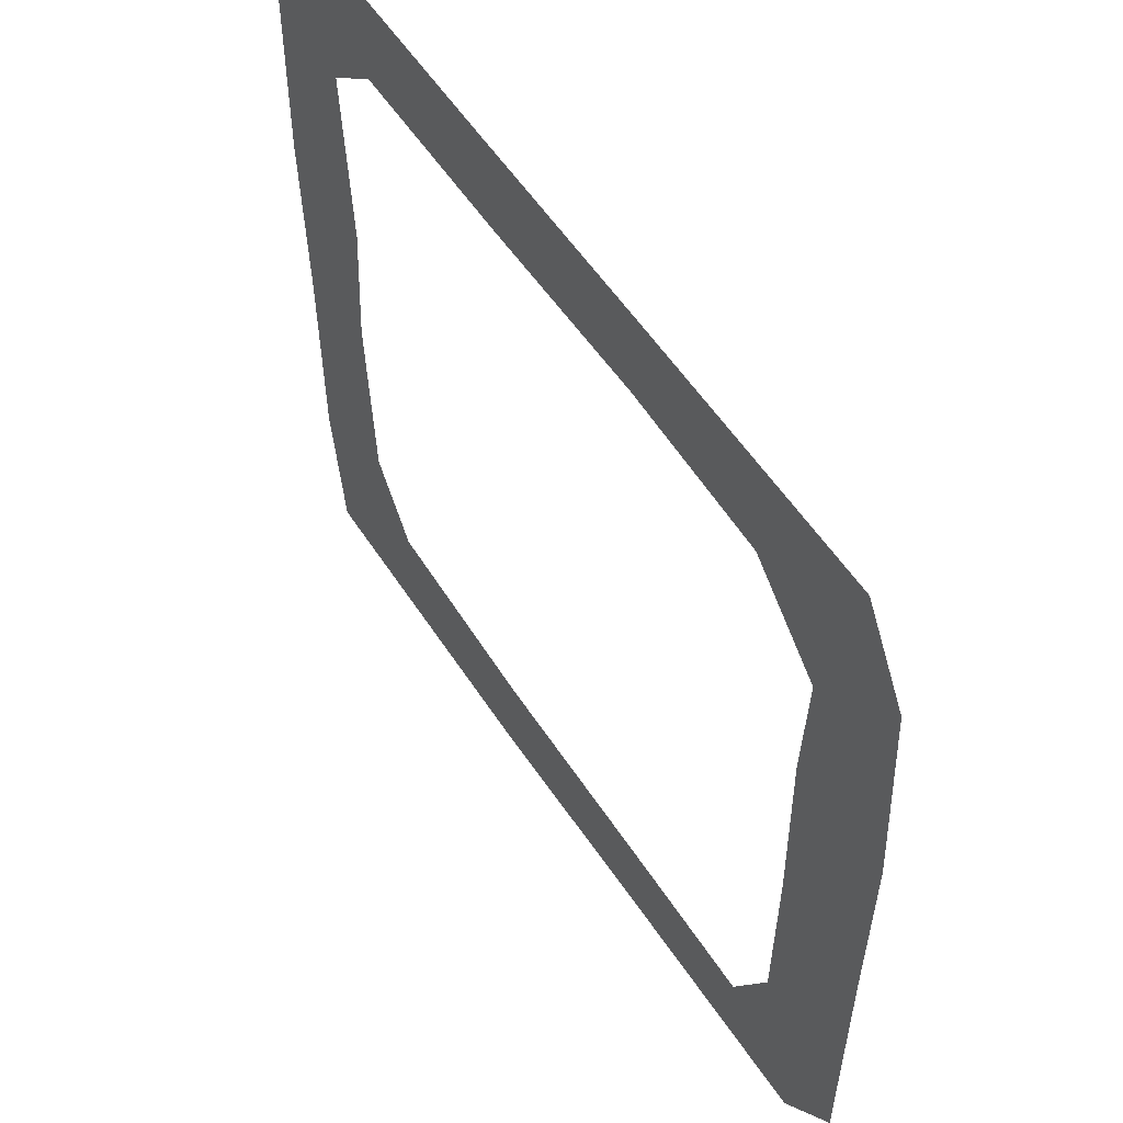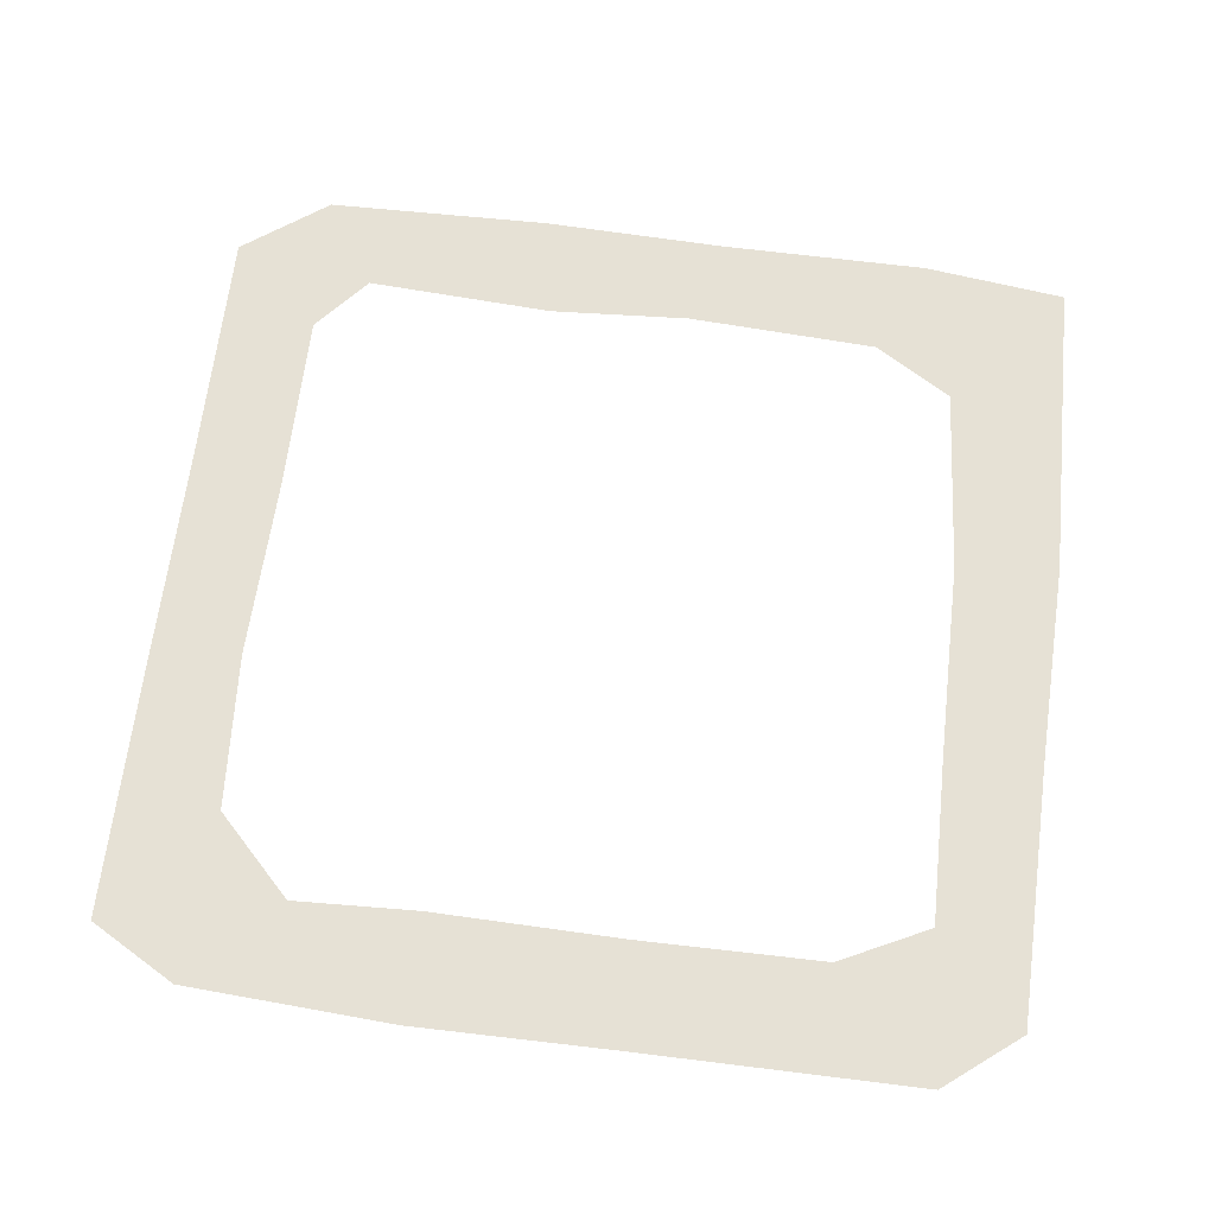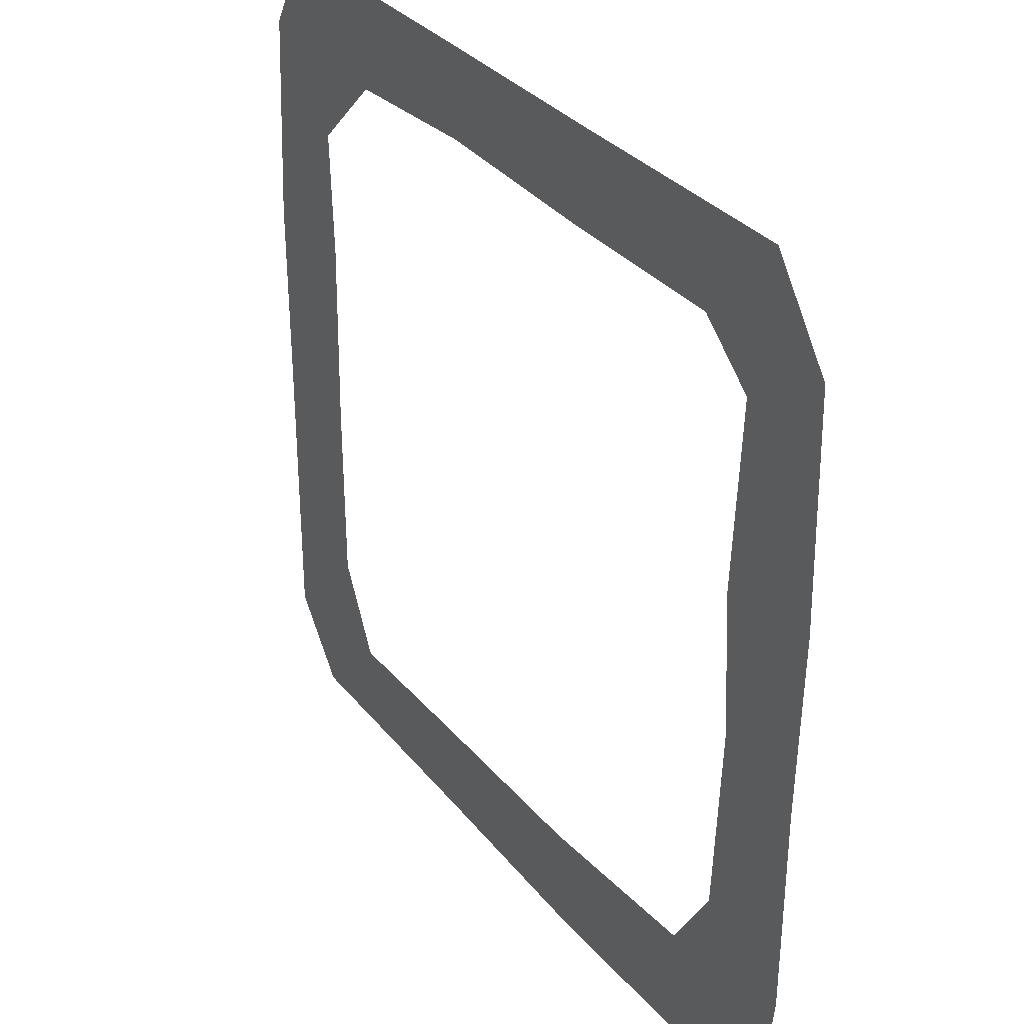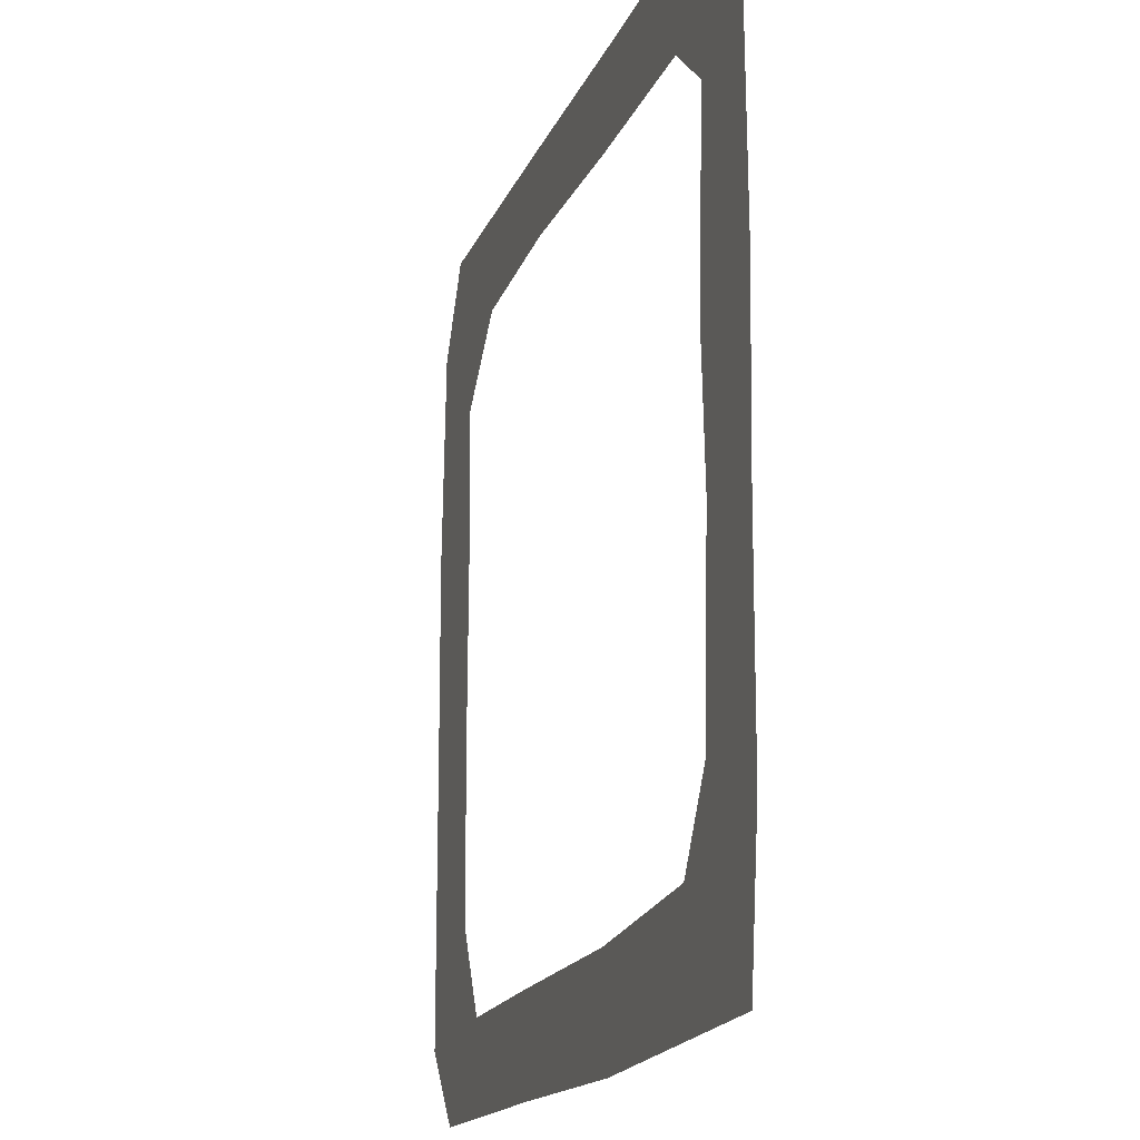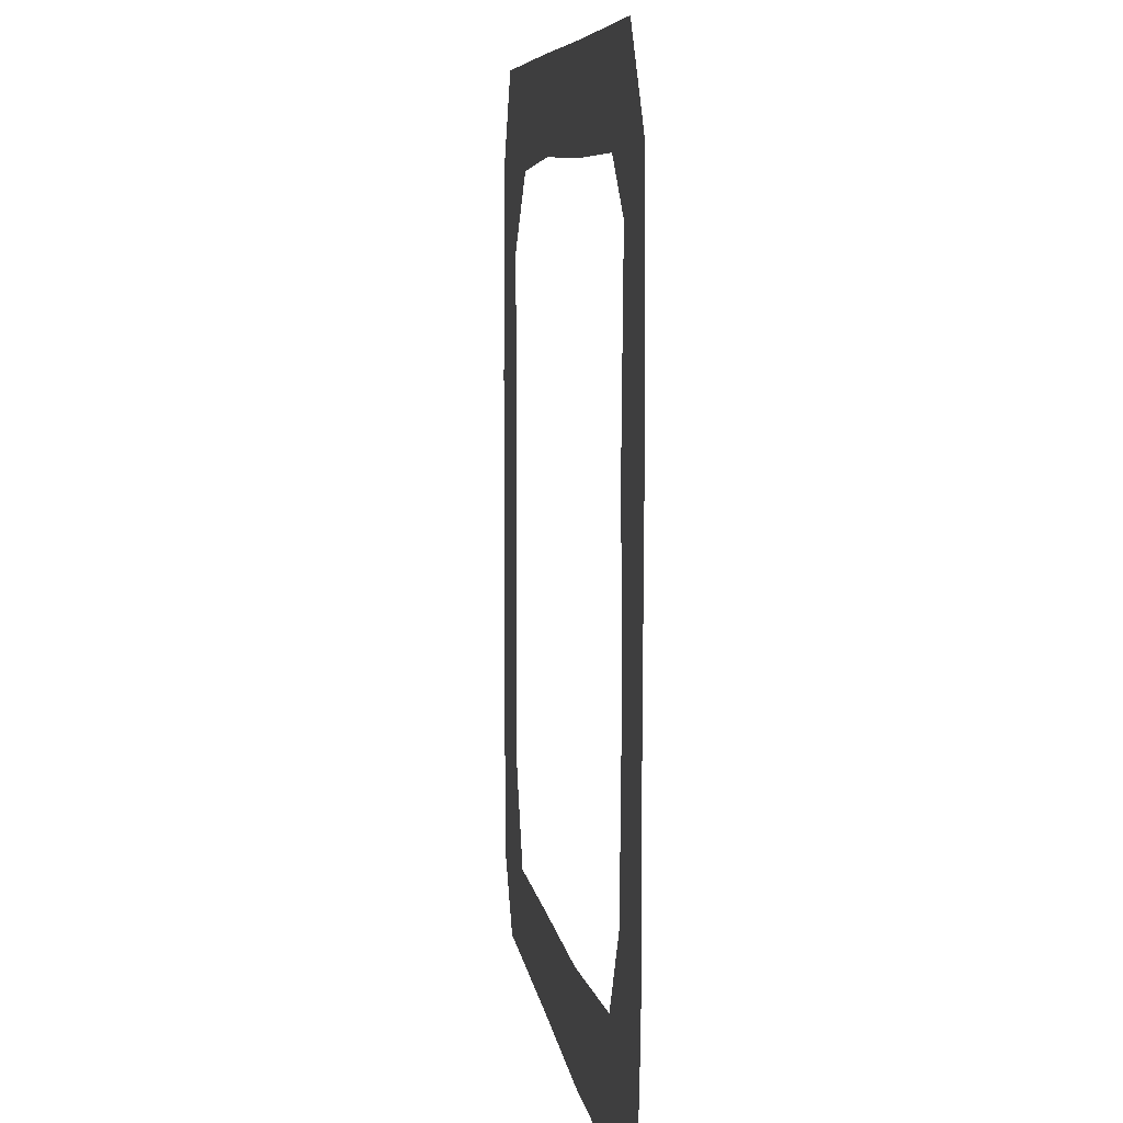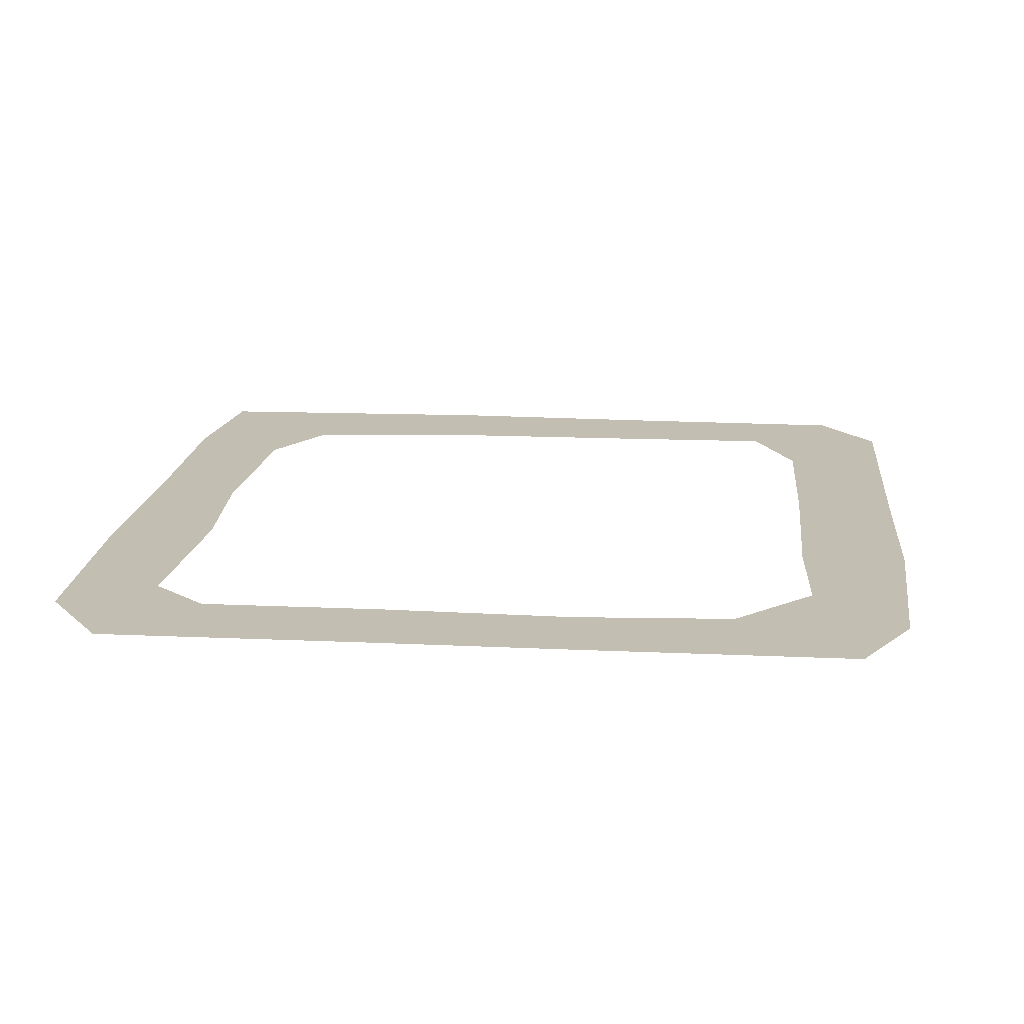
<metadata>
{"format":"obj","ext":"obj","renderer":"f3d","projection":"perspective","resolution":1024,"background":"white","views":[{"elev":56.4,"azim":56.9,"up":"+Z"},{"elev":64.5,"azim":97.1,"up":"+Y"},{"elev":32.8,"azim":-122.6,"up":"+Z"},{"elev":-16.9,"azim":-107.1,"up":"+Z"},{"elev":7.3,"azim":-97.6,"up":"+Z"},{"elev":17.3,"azim":5.5,"up":"+Y"}]}
</metadata>
<code>
g Box06
v 446.9 0.0001945 359.7
v 395.1 0.0001945 261.3
v 391.6 0.0001945 377.4
v 267.3 0.0001945 348.7
v 350.7 0.0001945 267
v 394.3 0.0001945 451.7
v 277.4 0.0001945 403.8
v 108.5 0.0001945 453.6
v 97.65 0.0001945 359.6
v 94.17 0.0001945 420.8
v 267.3 0.0001945 348.7
v 94.17 0.0001945 420.8
v 97.65 0.0001945 359.6
v -99.82 0.0001945 375.3
v -101.9 0.0001945 355.2
v -99.82 0.0001945 375.3
v -101.9 0.0001945 355.2
v -315.2 0.0001945 393.2
v -298 0.0001945 356.5
v -315.2 0.0001945 393.2
v -298 0.0001945 356.5
v -387.6 0.0001945 377.2
v -359.1 0.0001945 304.6
v -455.7 0.0001945 363.9
v -409.4 0.0001945 294.9
v -460.6 0.0001945 122.5
v -347.6 0.0001945 102.9
v -406.6 0.0001945 101.9
v -359.1 0.0001945 304.6
v -406.6 0.0001945 101.9
v -347.6 0.0001945 102.9
v -417.5 0.0001945 -84.04
v -356.8 0.0001945 -47.62
v -417.5 0.0001945 -84.04
v -356.8 0.0001945 -47.62
v -402.4 0.0001945 -249.1
v -345.8 0.0001945 -251.9
v -402.4 0.0001945 -249.1
v -345.8 0.0001945 -251.9
v -372.3 0.0001945 -356.8
v -293.8 0.0001945 -335.7
v -434.5 0.0001945 -451.5
v -305.4 0.0001945 -403.8
v -102.9 0.0001945 -461.2
v -90.44 0.0001945 -353
v -82.99 0.0001945 -399
v -293.8 0.0001945 -335.7
v -82.99 0.0001945 -399
v -90.44 0.0001945 -353
v 109.1 0.0001945 -400.6
v 133 0.0001945 -355.4
v 109.1 0.0001945 -400.6
v 133 0.0001945 -355.4
v 273.8 0.0001945 -398.6
v 300.6 0.0001945 -358.9
v 273.8 0.0001945 -398.6
v 300.6 0.0001945 -358.9
v 371.8 0.0001945 -381.4
v 347.3 0.0001945 -264.5
v 458.9 0.0001945 -372.4
v 402 0.0001945 -274.7
v 458.6 0.0001945 -71.65
v 348.9 0.0001945 -67.46
v 403.4 0.0001945 -60.09
v 347.3 0.0001945 -264.5
v 403.4 0.0001945 -60.09
v 348.9 0.0001945 -67.46
v 394.8 0.0001945 125.3
v 345.2 0.0001945 135
v 394.8 0.0001945 125.3
v 345.2 0.0001945 135
v 395.1 0.0001945 261.3
v 446.9 0.0001945 359.7
v -409.4 0.0001945 294.9
v -455.7 0.0001945 363.9
v -387.3 0.0001945 455.9
v 277.4 0.0001945 403.8
v 394.3 0.0001945 451.7
v 402 0.0001945 -274.7
v 458.9 0.0001945 -372.4
v 395.3 0.0001945 -452.4
v -305.4 0.0001945 -403.8
v -434.5 0.0001945 -451.5
v -453.5 0.0001945 -298.4
v -460.6 0.0001945 122.5
v -454.4 0.0001945 -74.35
v -454.4 0.0001945 -74.35
v -453.5 0.0001945 -298.4
v -102.9 0.0001945 -461.2
v 125.5 0.0001945 -455.6
v 125.5 0.0001945 -455.6
v 395.3 0.0001945 -452.4
v 458.6 0.0001945 -71.65
v 459.9 0.0001945 138.1
v 459.9 0.0001945 138.1
v 350.7 0.0001945 267
v 108.5 0.0001945 453.6
v -114.7 0.0001945 453.6
v -114.7 0.0001945 453.6
v -387.3 0.0001945 455.9
f 3 1 2
f 5 4 3
f 8 6 7
f 11 9 10
f 14 12 13
f 13 15 14
f 18 16 17
f 17 19 18
f 22 20 21
f 21 23 22
f 26 24 25
f 29 27 28
f 32 30 31
f 31 33 32
f 36 34 35
f 35 37 36
f 40 38 39
f 39 41 40
f 44 42 43
f 47 45 46
f 50 48 49
f 49 51 50
f 54 52 53
f 53 55 54
f 58 56 57
f 57 59 58
f 62 60 61
f 65 63 64
f 68 66 67
f 67 69 68
f 72 70 71
f 70 72 73
f 22 74 75
f 75 76 22
f 3 77 78
f 78 1 3
f 58 79 80
f 80 81 58
f 40 82 83
f 83 84 40
f 22 23 74
f 28 25 29
f 86 85 30
f 25 28 26
f 88 87 34
f 30 32 86
f 40 84 38
f 34 36 88
f 40 41 82
f 46 43 47
f 90 89 48
f 43 46 44
f 92 91 52
f 48 50 90
f 58 81 56
f 52 54 92
f 58 59 79
f 64 61 65
f 94 93 66
f 61 64 62
f 73 95 70
f 66 68 94
f 71 96 72
f 3 2 5
f 3 4 77
f 10 7 11
f 98 97 12
f 7 10 8
f 100 99 16
f 12 14 98
f 22 76 20
f 16 18 100

</code>
